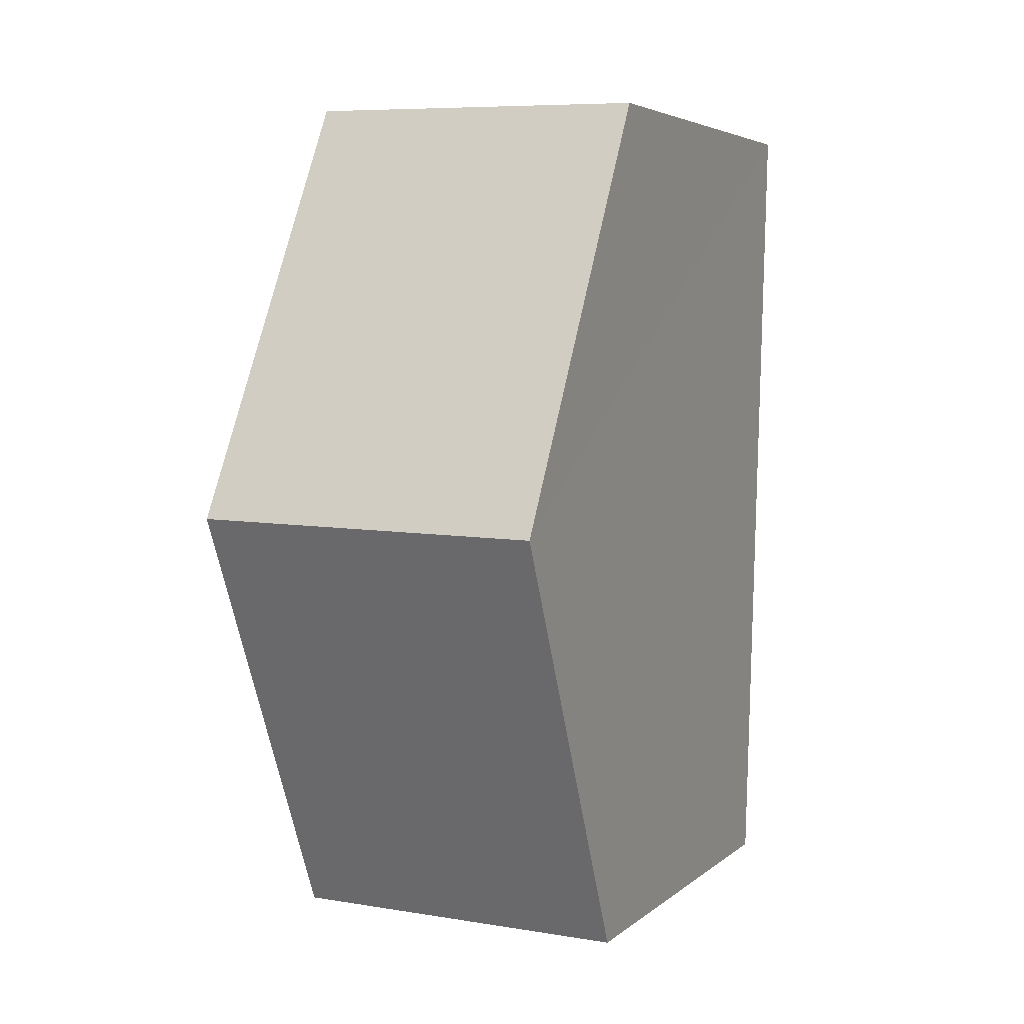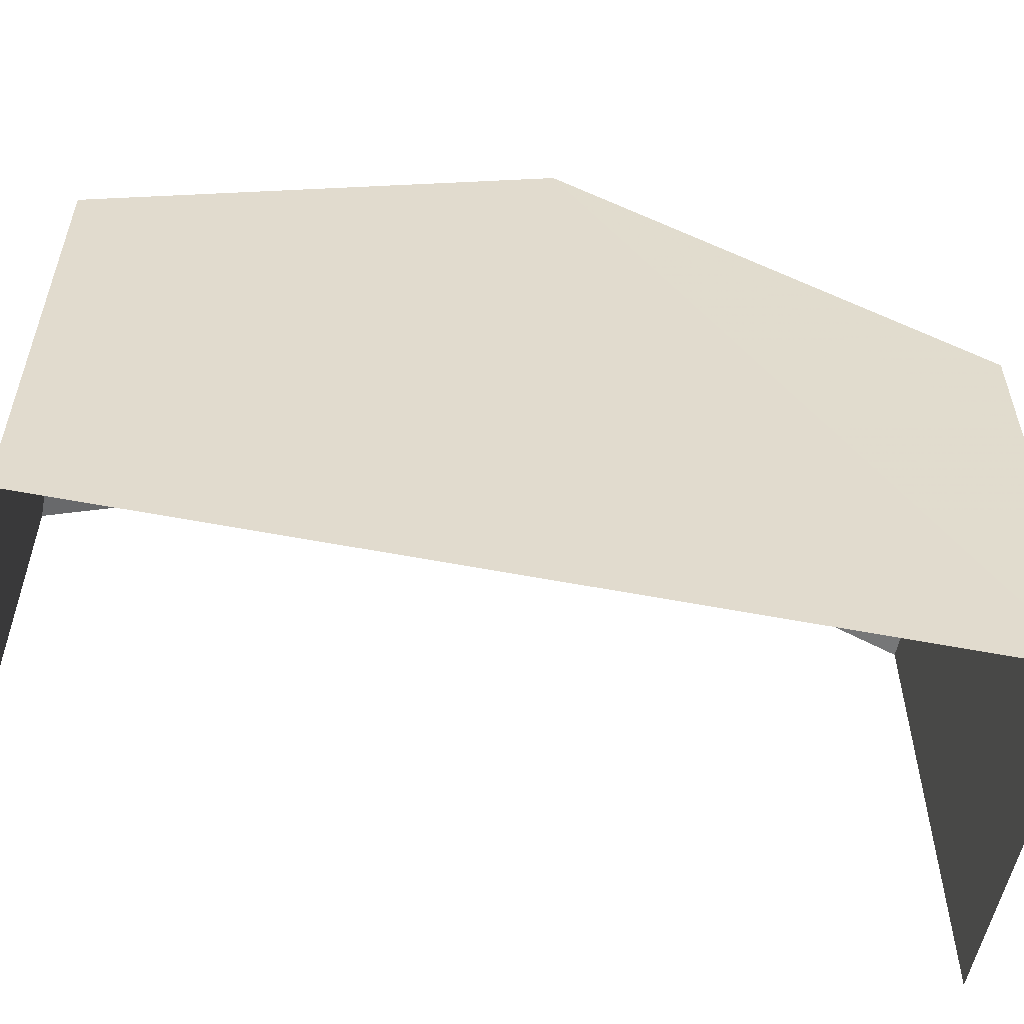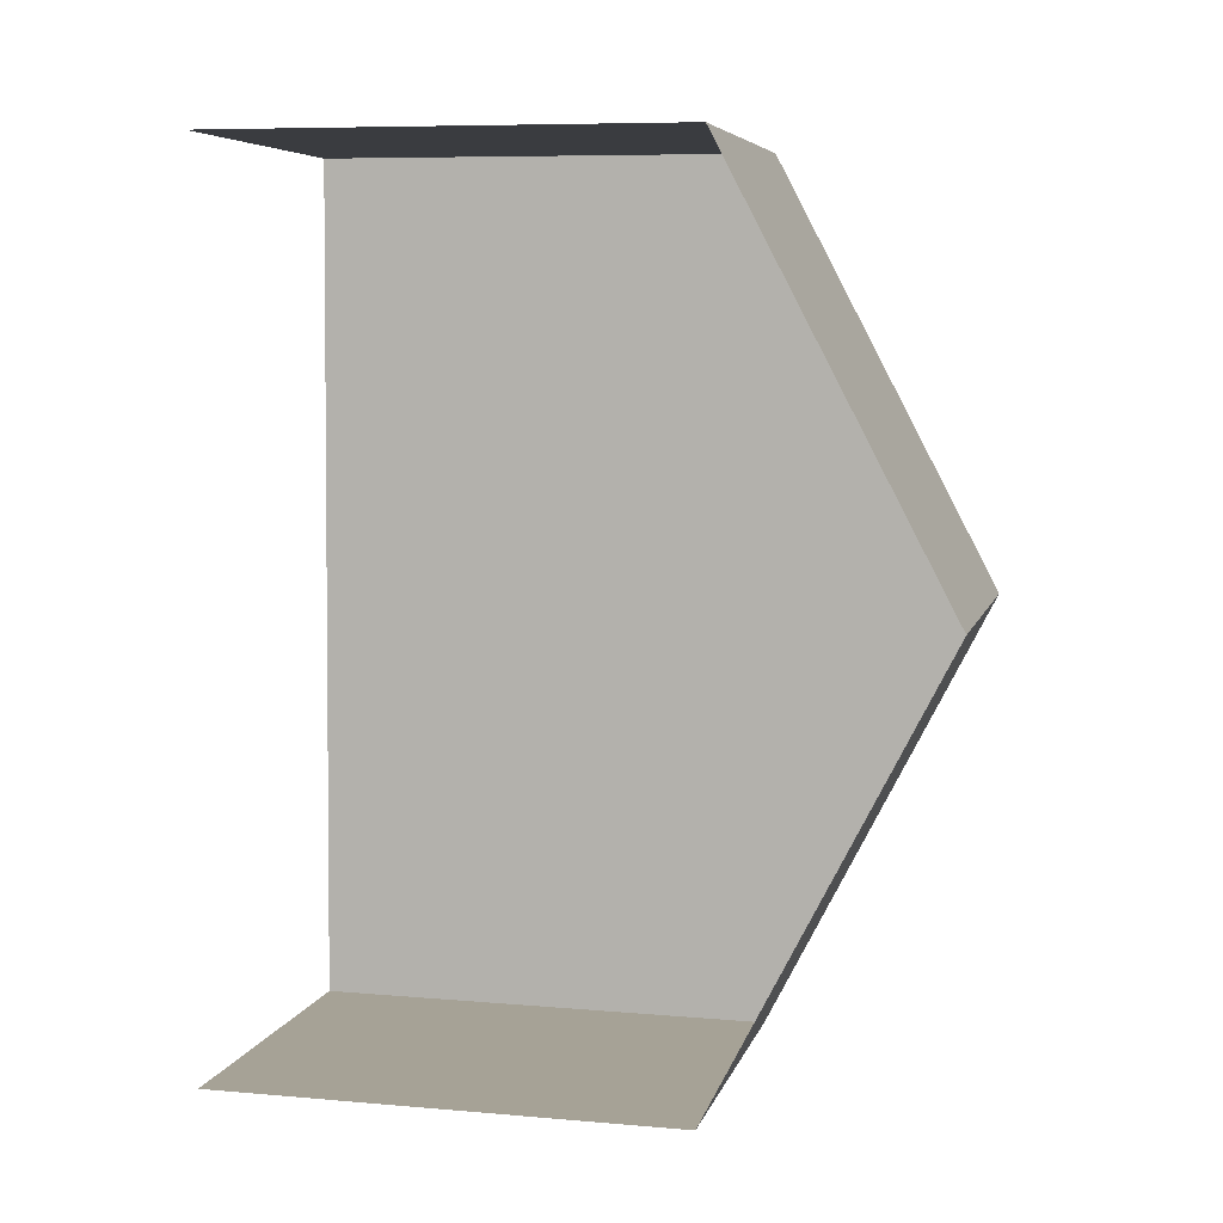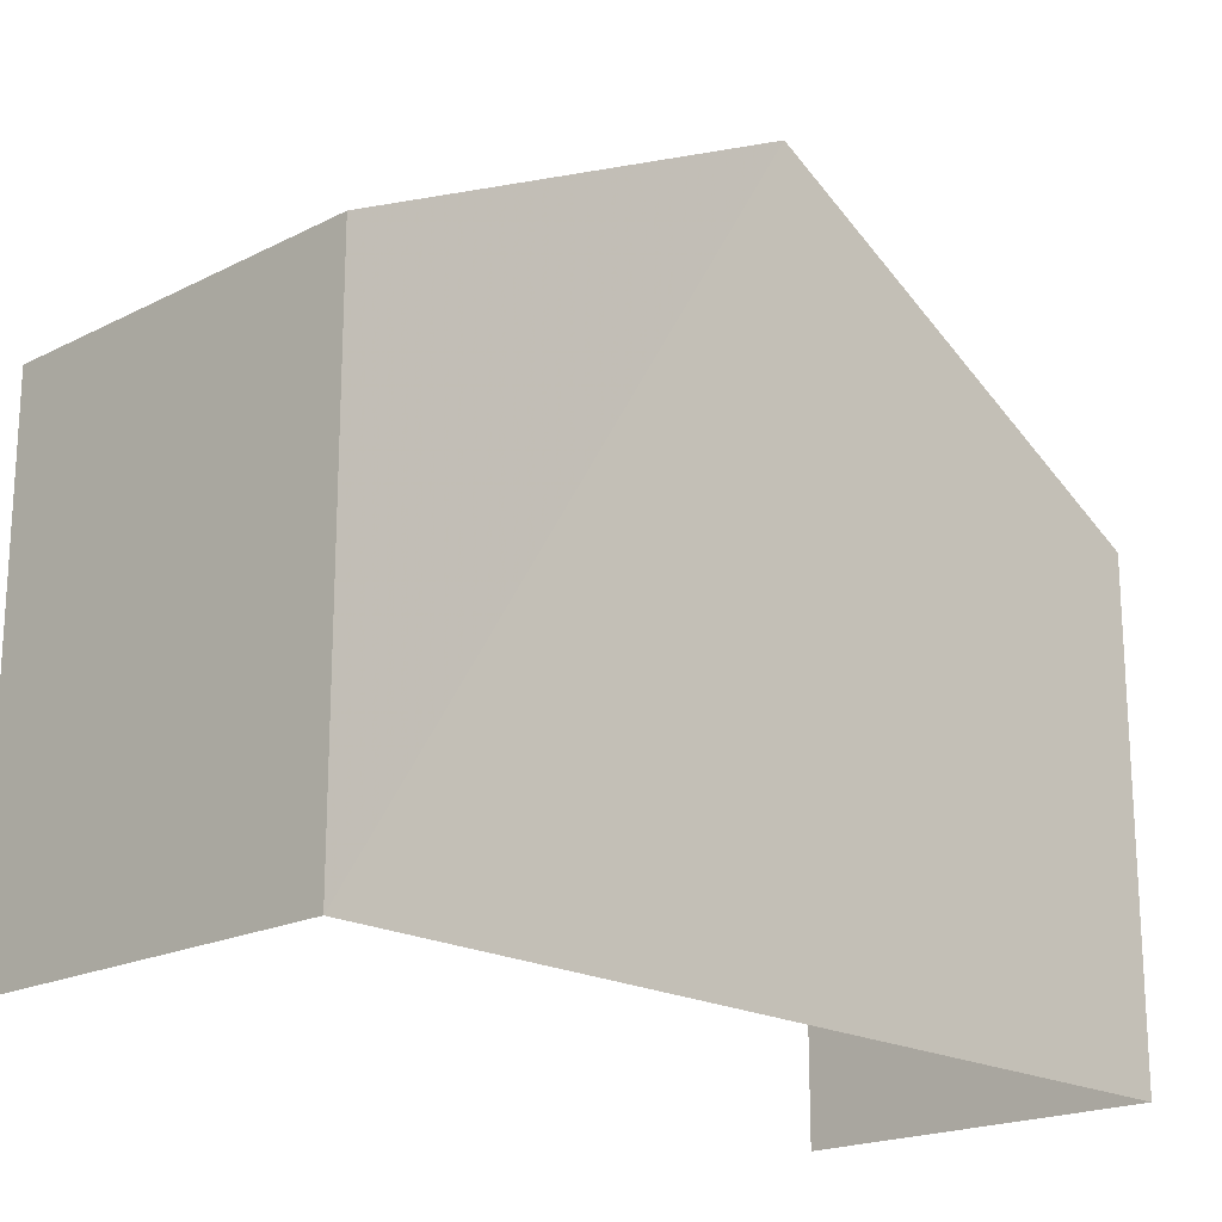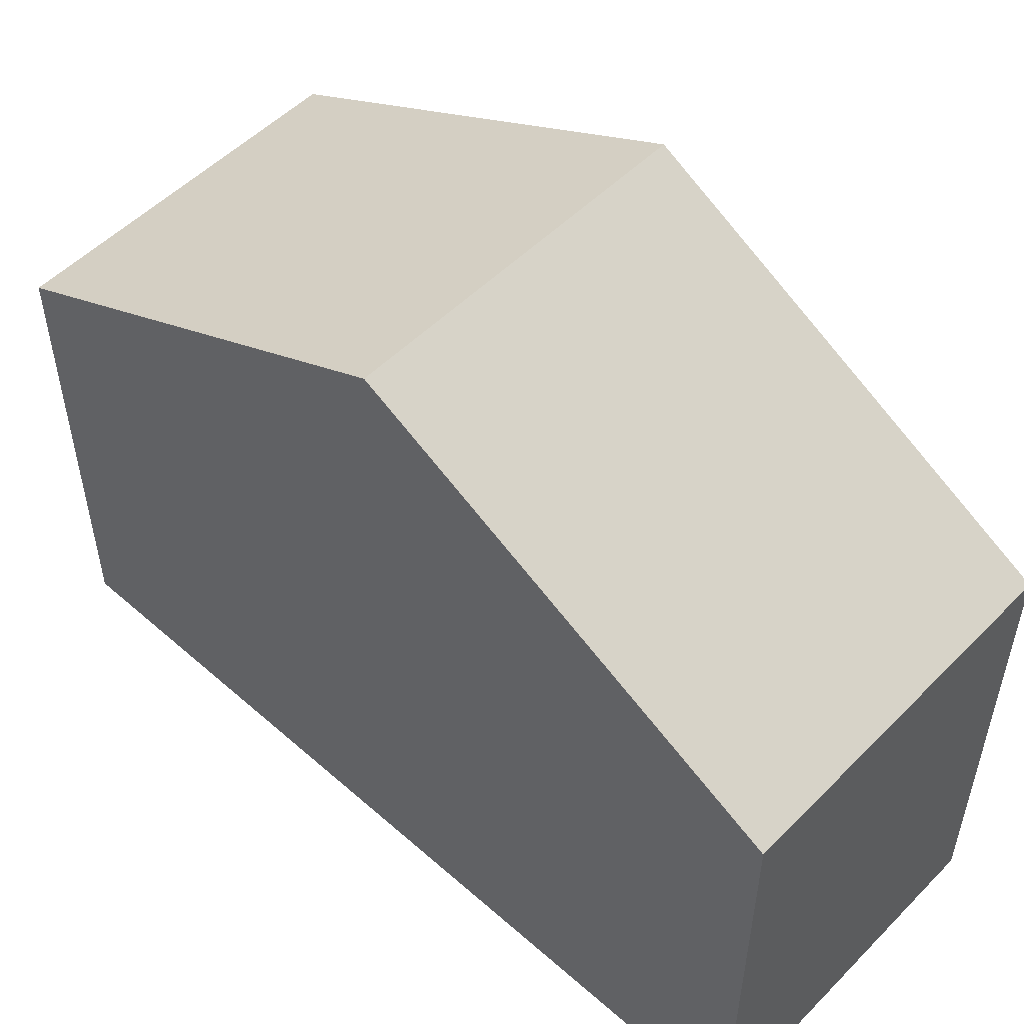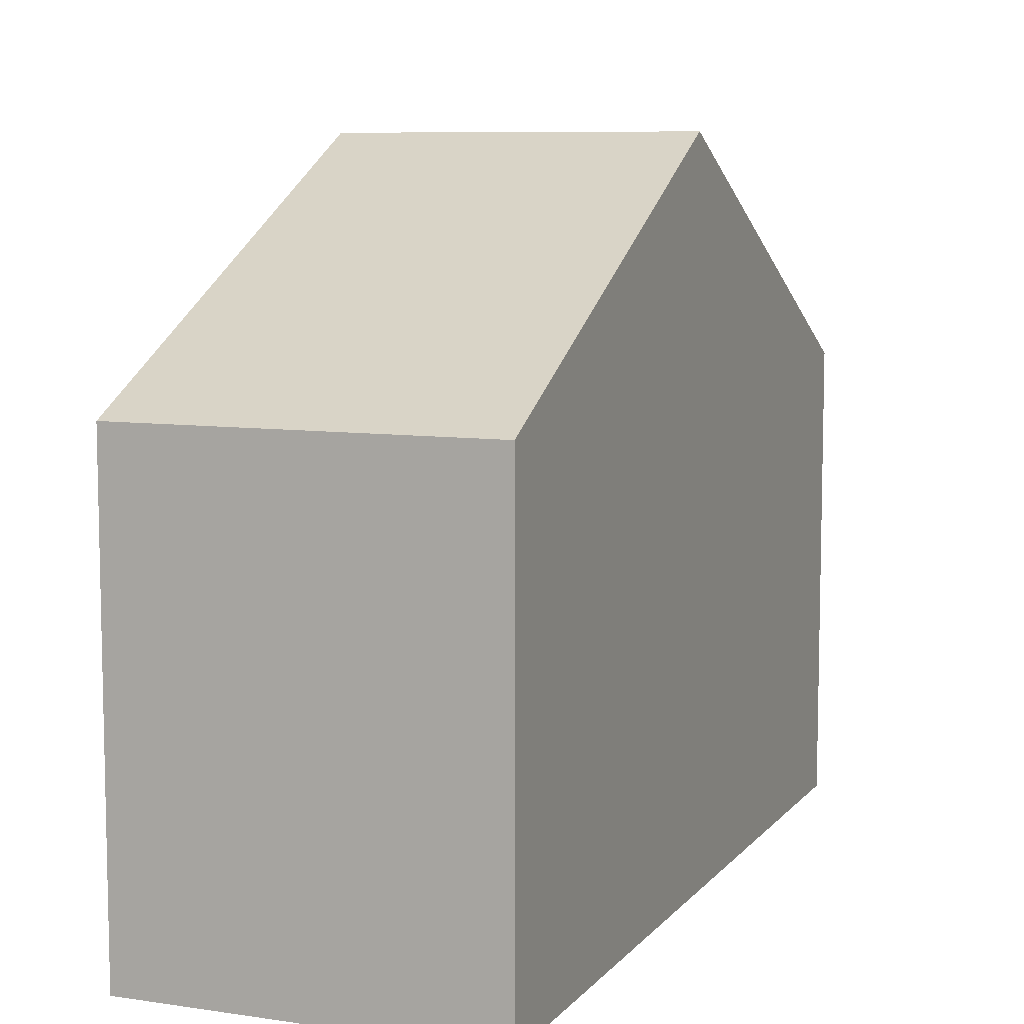
<metadata>
{"format":"obj","ext":"obj","renderer":"f3d","projection":"perspective","resolution":1024,"background":"white","views":[{"elev":4.6,"azim":24.3,"up":"+Y"},{"elev":-55.8,"azim":77.3,"up":"+Z"},{"elev":7.6,"azim":-76.6,"up":"+Y"},{"elev":-19.5,"azim":42.3,"up":"+Z"},{"elev":52.7,"azim":131.8,"up":"+Z"},{"elev":8.2,"azim":20.8,"up":"+Z"}]}
</metadata>
<code>
v -3.721e+05 -1.04e+05 30.91
v -3.721e+05 -1.04e+05 30.91
v -3.721e+05 -1.04e+05 30.91
v -3.721e+05 -1.04e+05 30.91
v -3.721e+05 -1.04e+05 37.21
v -3.721e+05 -1.04e+05 37.21
v -3.721e+05 -1.04e+05 40.27
v -3.721e+05 -1.04e+05 40.27
v -3.721e+05 -1.04e+05 37.21
v -3.721e+05 -1.04e+05 37.21
f 1 2 3
f 1 4 2
f 6 3 7
f 3 2 7
f 2 9 7
f 5 6 7
f 8 5 7
f 9 10 8
f 7 9 8
f 5 1 3
f 6 5 3
f 10 4 8
f 4 1 8
f 1 5 8
f 9 2 4
f 10 9 4

</code>
